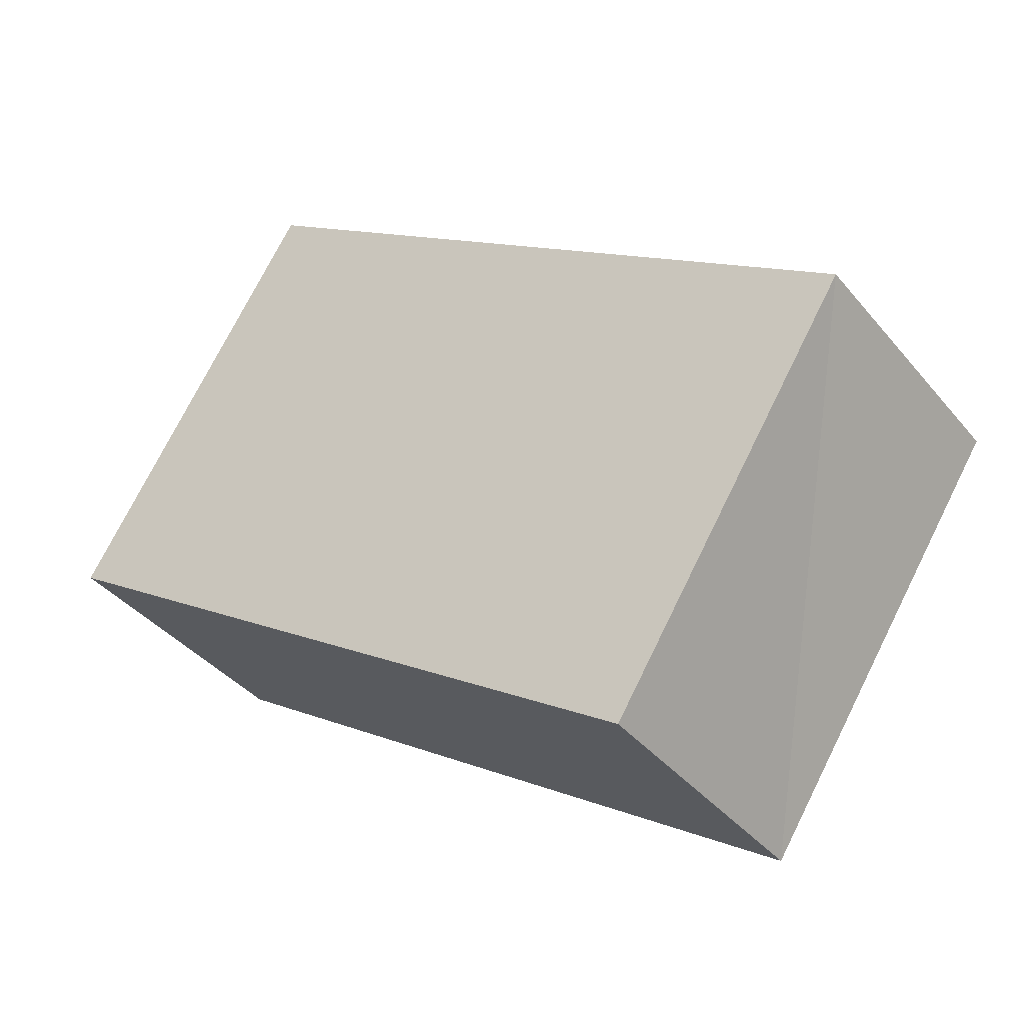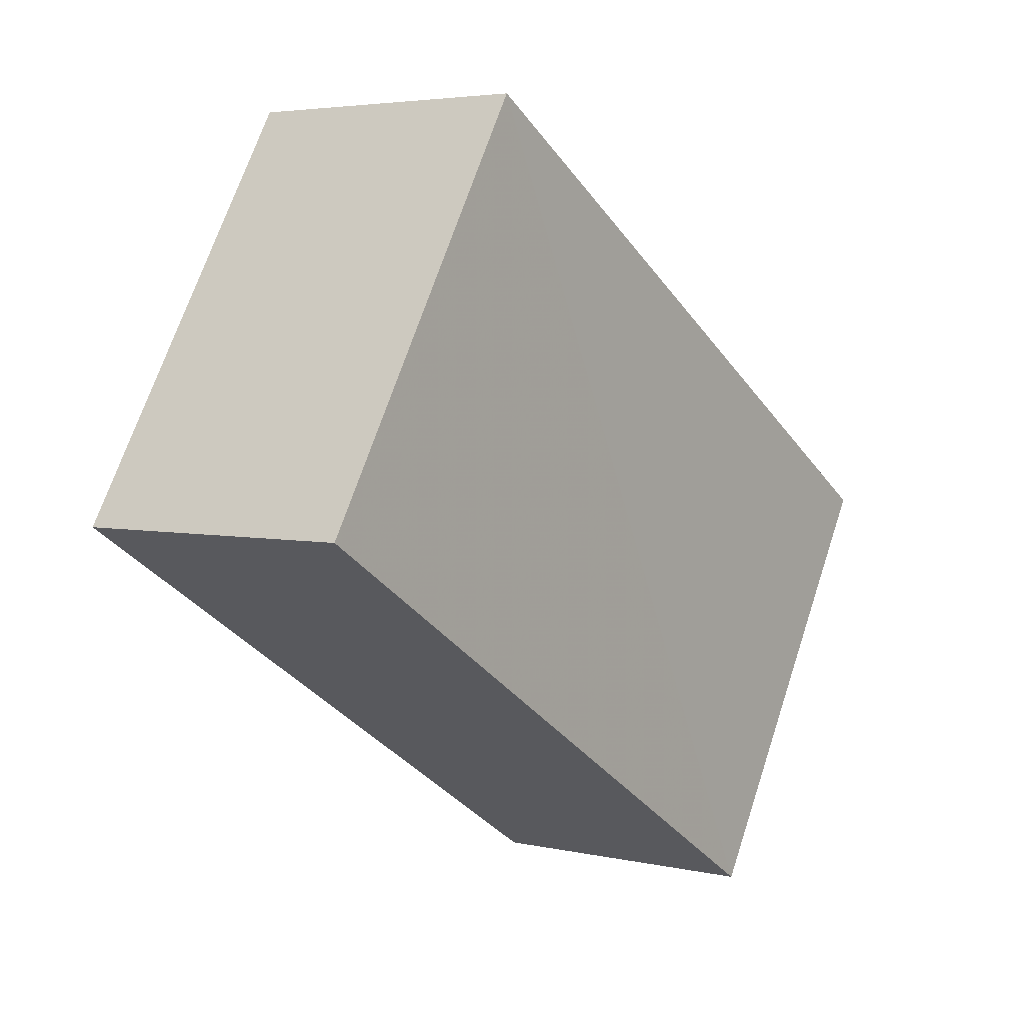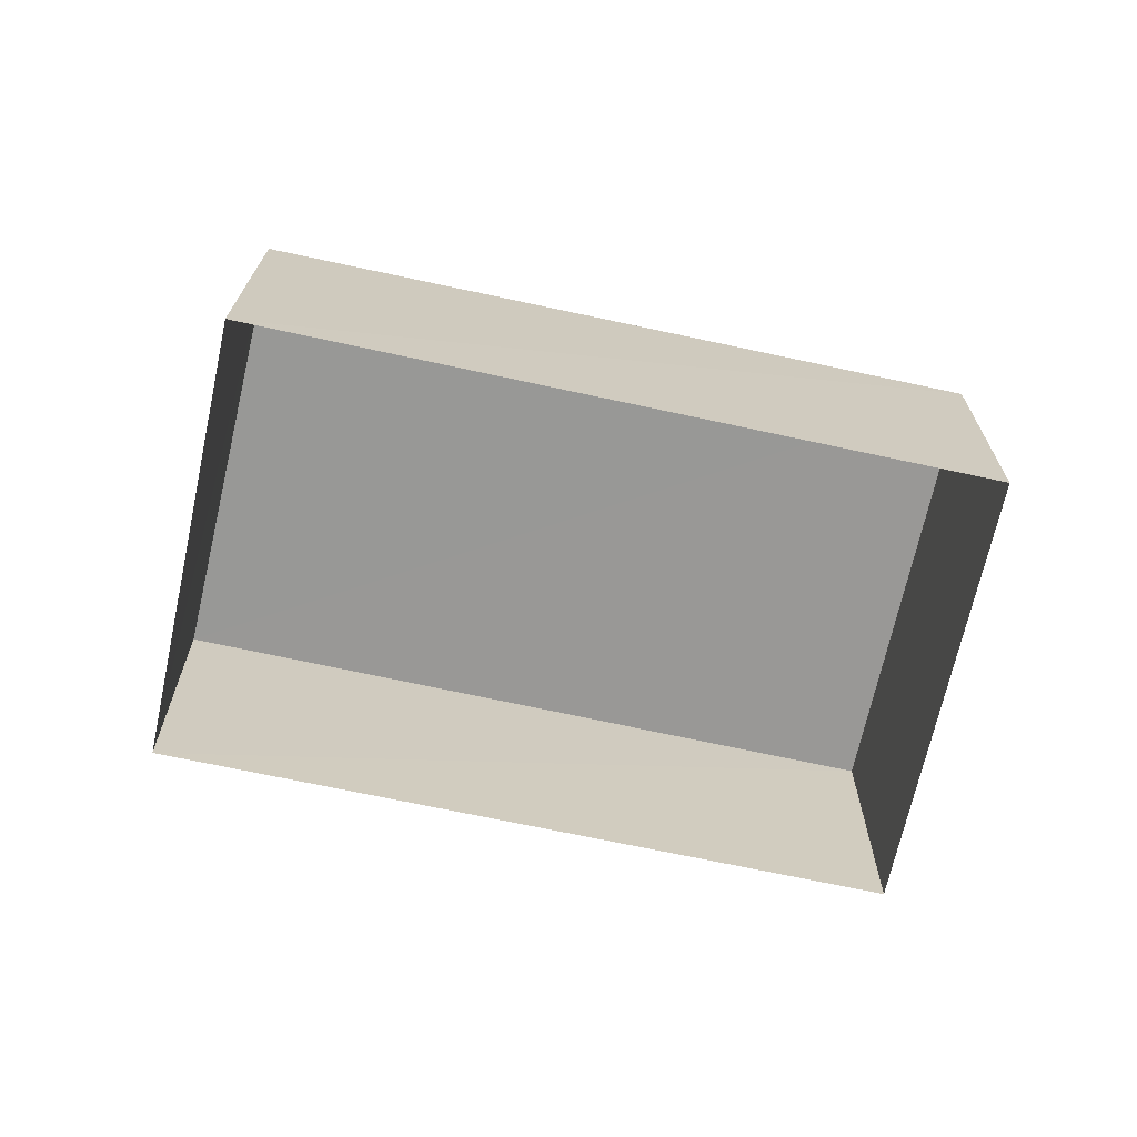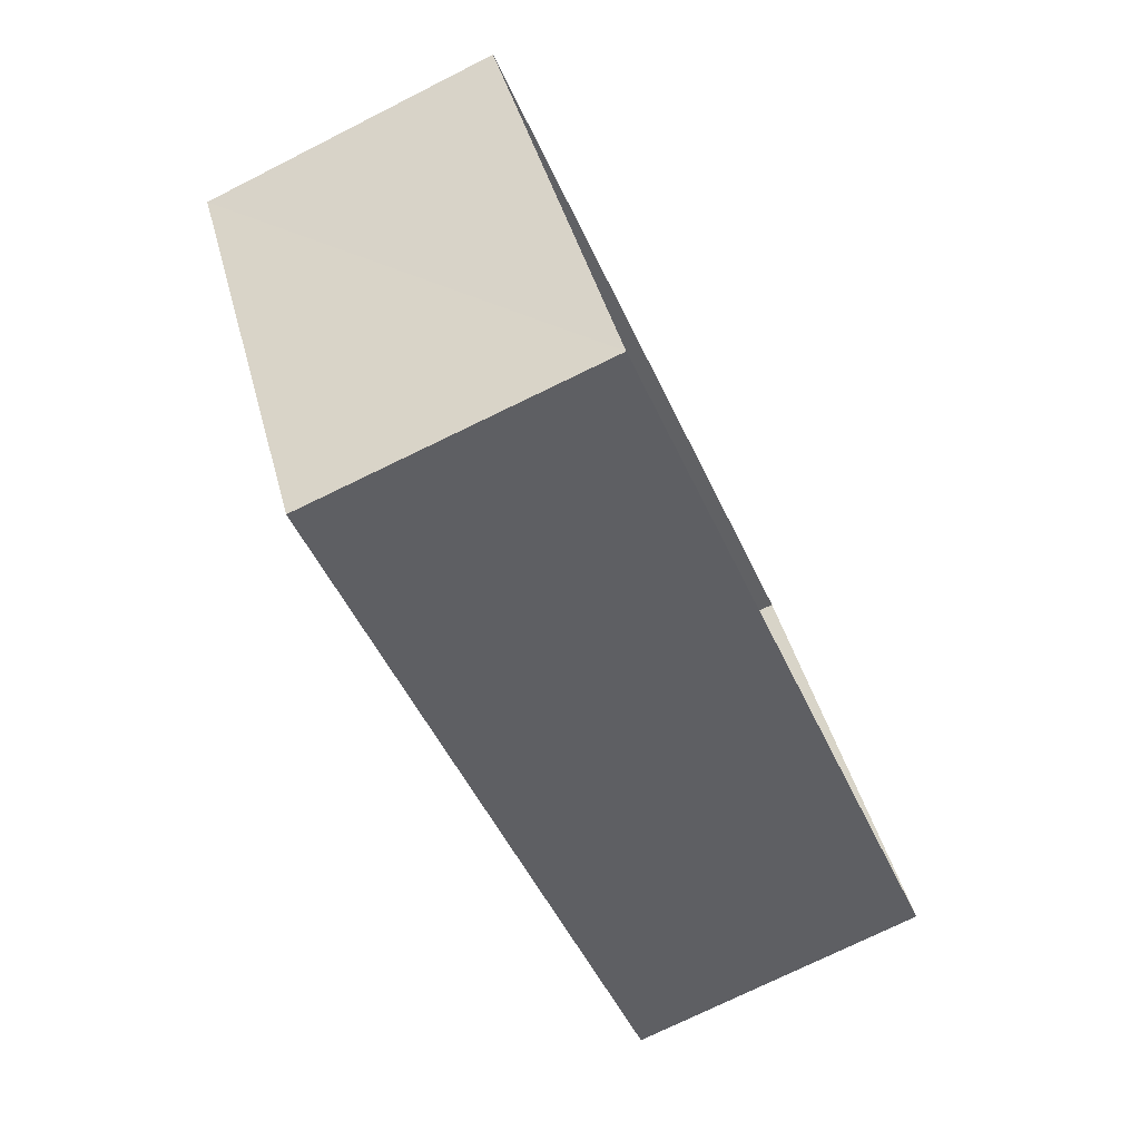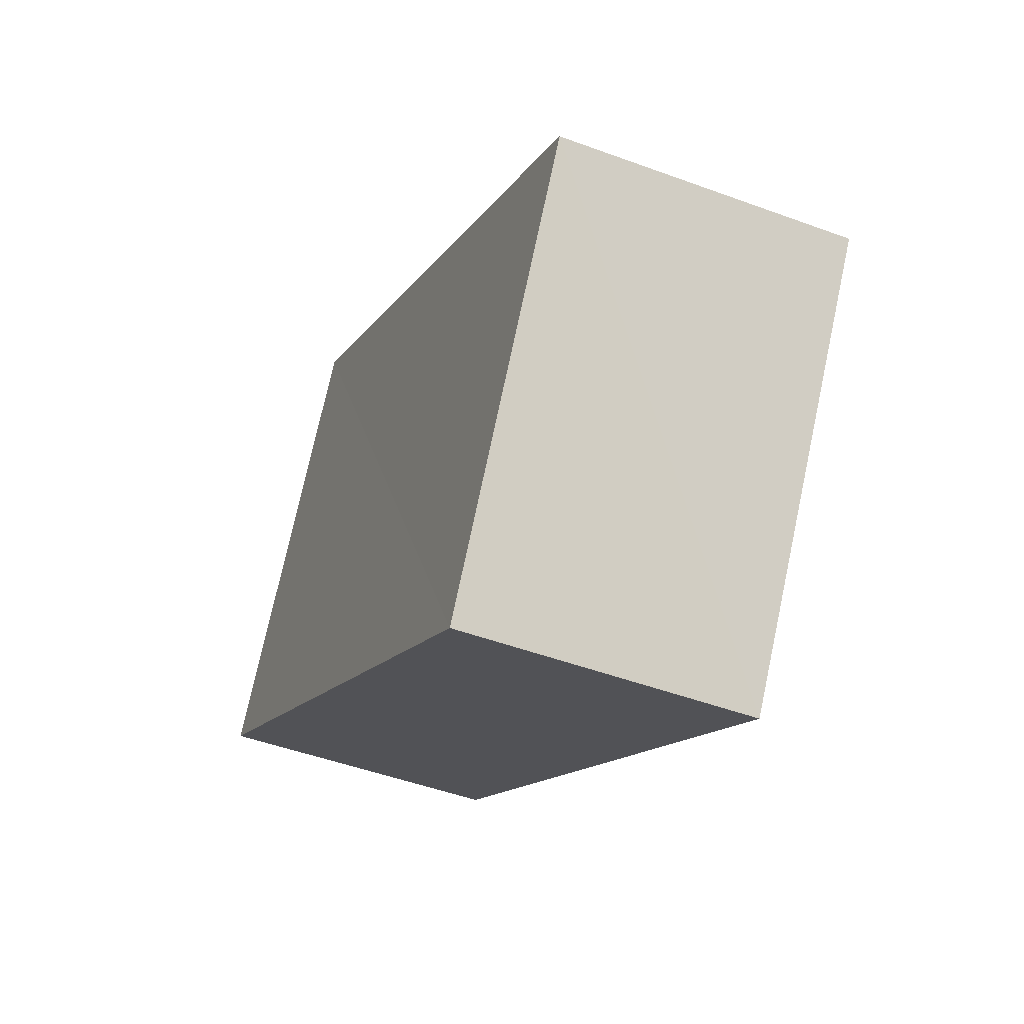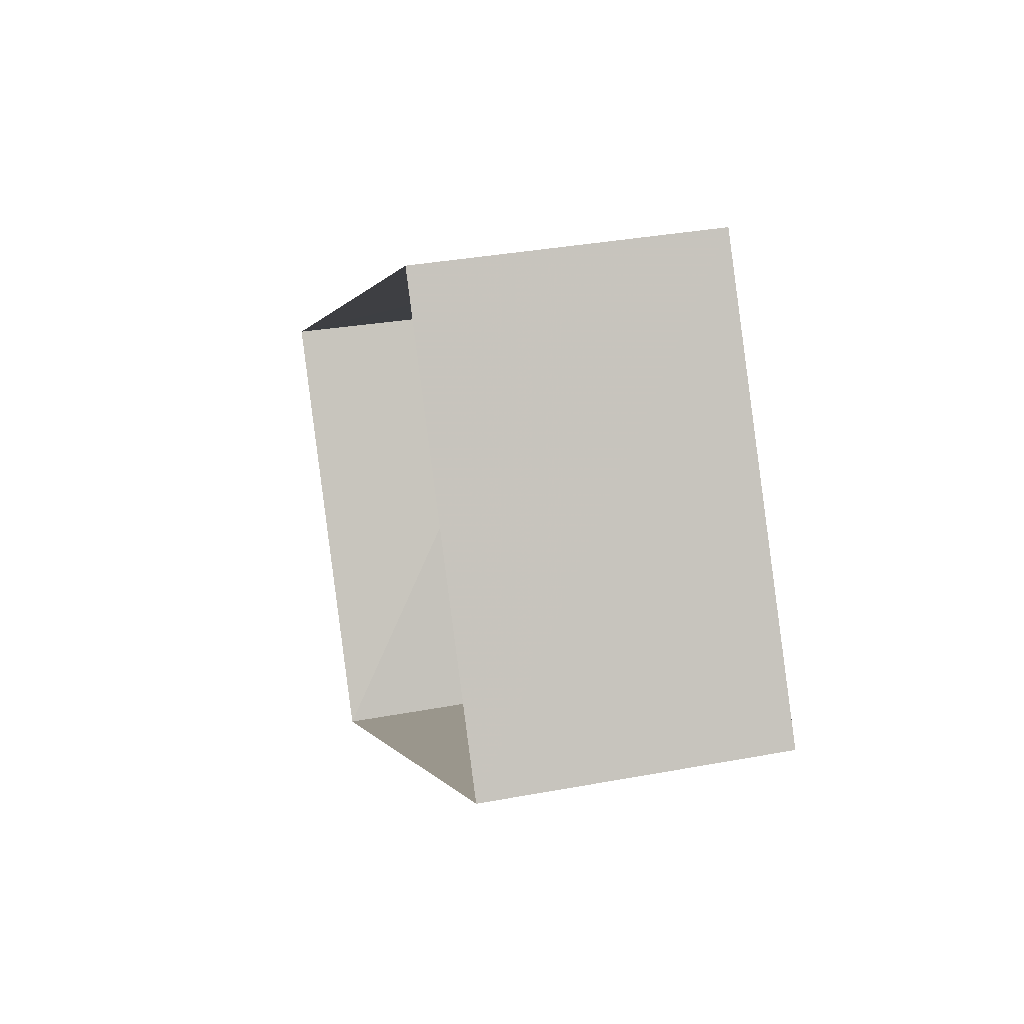
<metadata>
{"format":"obj","ext":"obj","renderer":"f3d","projection":"perspective","resolution":1024,"background":"white","views":[{"elev":-37.2,"azim":33.2,"up":"+Y"},{"elev":4.1,"azim":-53.6,"up":"+Y"},{"elev":-68.4,"azim":135.6,"up":"+Z"},{"elev":-78.7,"azim":116.2,"up":"+Y"},{"elev":-46.7,"azim":66.7,"up":"+Y"},{"elev":33.0,"azim":-104.0,"up":"+Y"}]}
</metadata>
<code>
v -3.115e+05 4.316e+04 18.18
v -3.115e+05 4.316e+04 18.18
v -3.115e+05 4.315e+04 18.18
v -3.115e+05 4.316e+04 18.18
v -3.115e+05 4.316e+04 19.88
v -3.115e+05 4.316e+04 19.88
v -3.115e+05 4.315e+04 19.87
v -3.115e+05 4.316e+04 19.88
f 1 2 3
f 4 1 3
f 5 6 7
f 8 5 7
f 8 3 2
f 8 7 3
f 5 2 1
f 5 8 2
f 6 4 3
f 7 6 3
f 5 1 4
f 6 5 4

</code>
